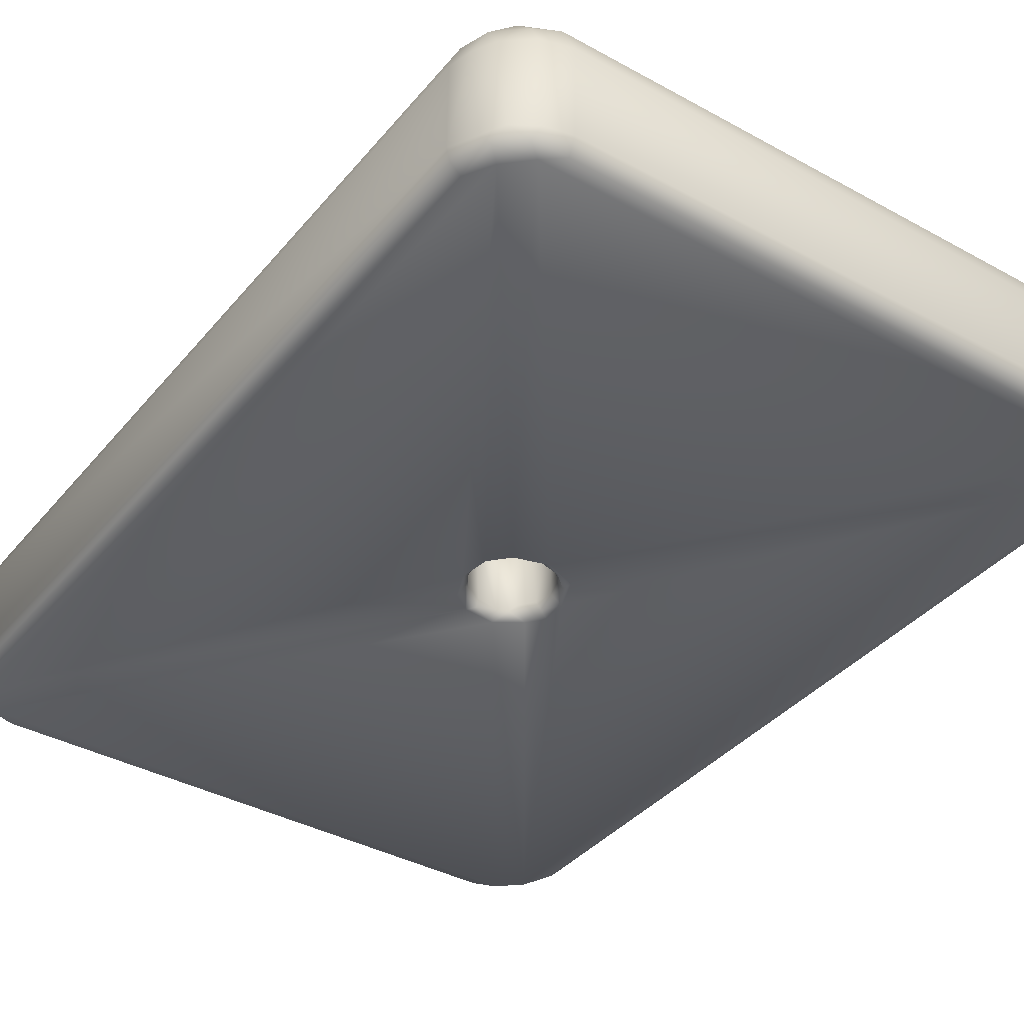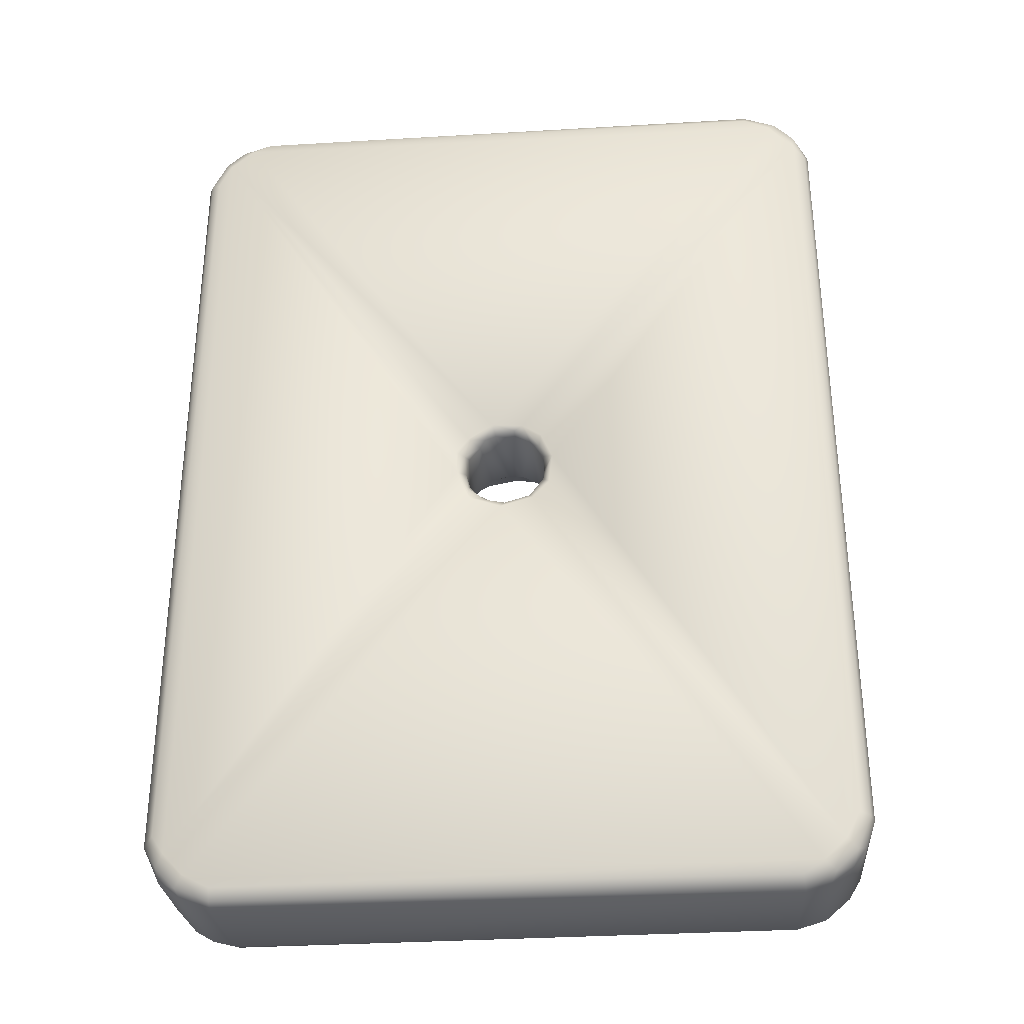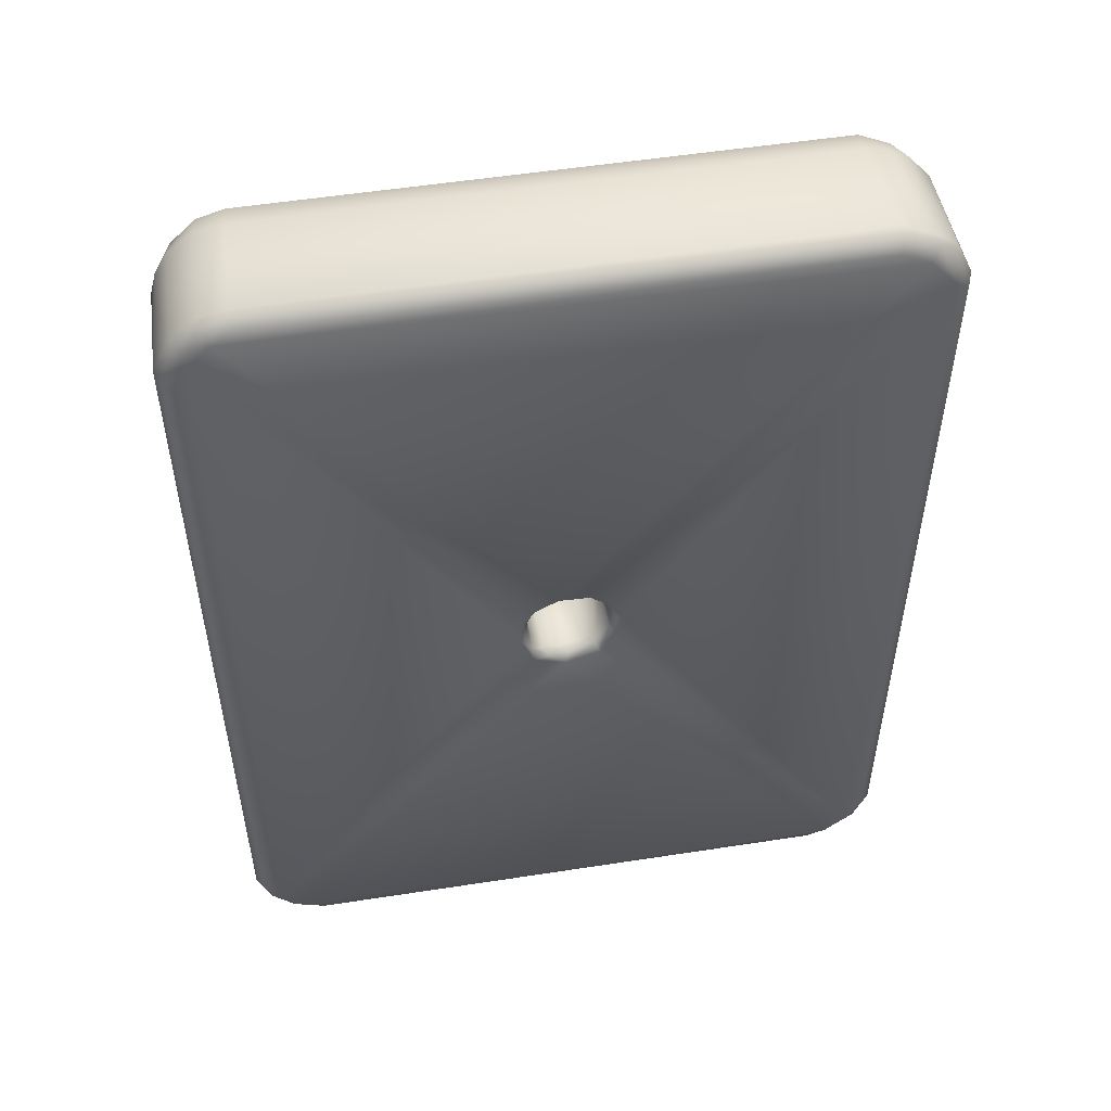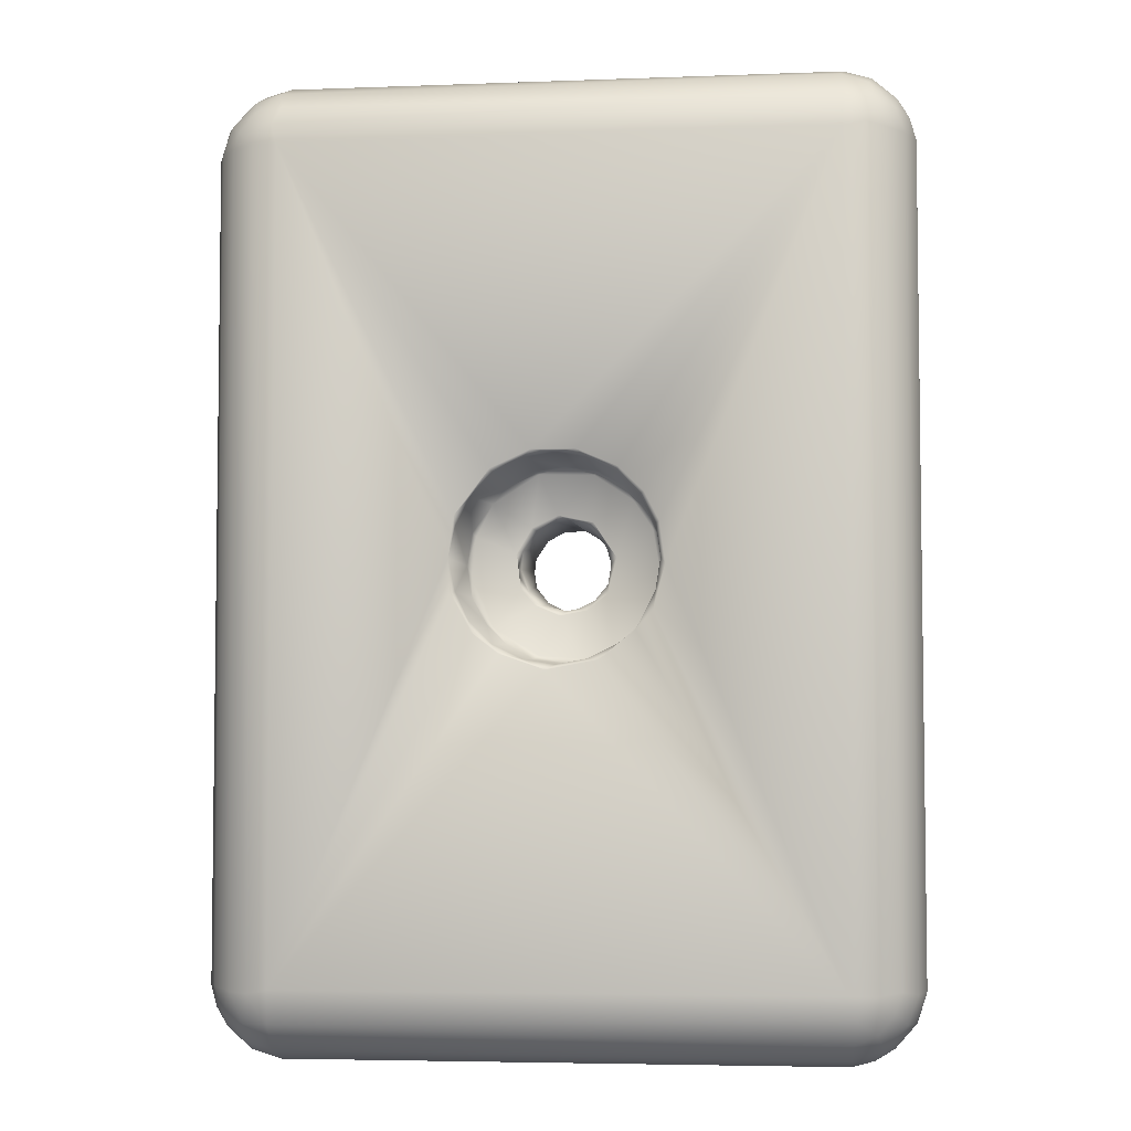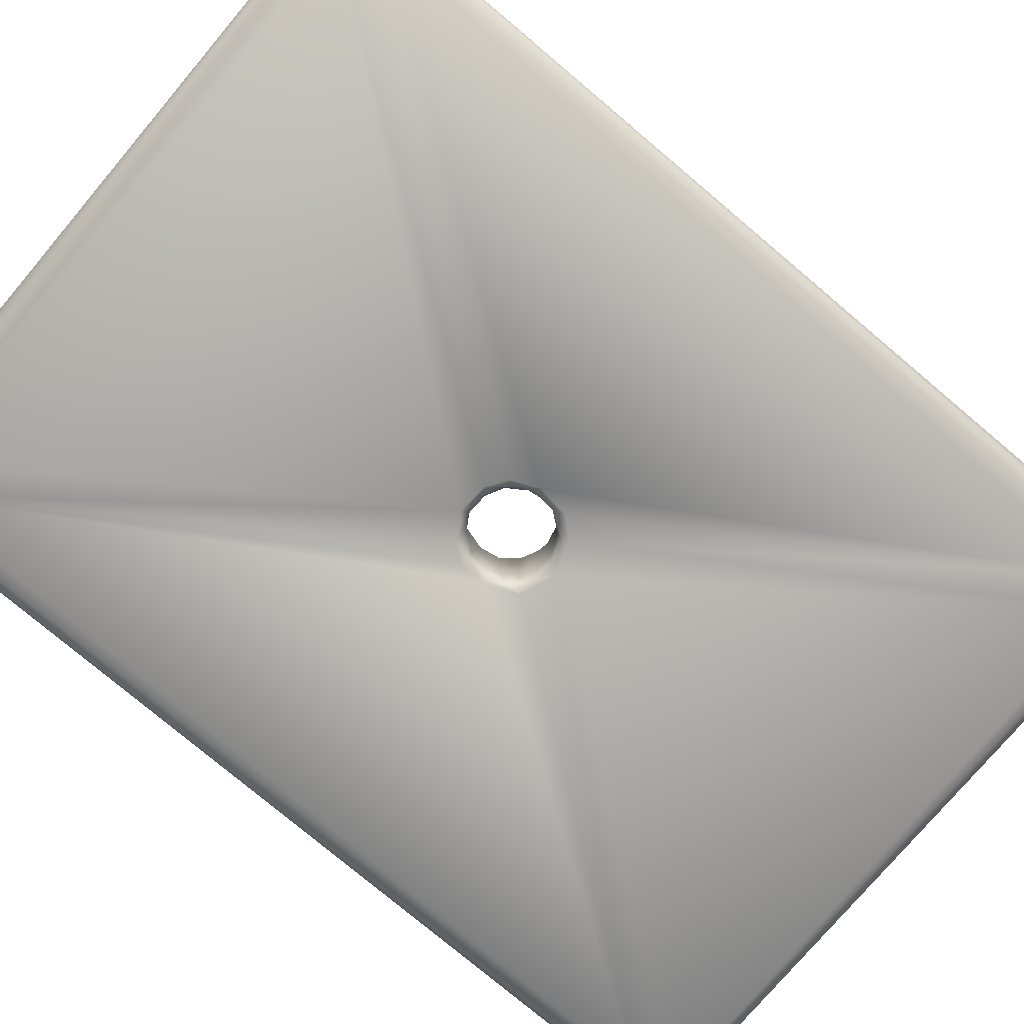
<metadata>
{"format":"obj","ext":"obj","renderer":"f3d","projection":"perspective","resolution":1024,"background":"white","views":[{"elev":-38.0,"azim":-34.9,"up":"+Z"},{"elev":-33.2,"azim":-175.4,"up":"+Y"},{"elev":52.4,"azim":170.5,"up":"+Y"},{"elev":-4.8,"azim":6.9,"up":"+Y"},{"elev":-76.9,"azim":-130.2,"up":"+Z"}]}
</metadata>
<code>
o Weight_center3_vis
v -0.002282 -0 0.1764
v -0.002466 -0.000203 0.181
v -0.002063 -0.001145 0.1788
v -0.002188 -0.0009 0.1762
v -0.002196 0.000824 0.1763
v -0.002063 0.001145 0.1788
v -0.002333 0.000917 0.1811
v -0.001439 0.001888 0.1764
v -0.0027 -0.000363 0.1813
v -0.002691 0.000721 0.1813
v -0.002448 -0.001387 0.1813
v -0.002021 -0.001492 0.181
v -0.001061 -0.002352 0.181
v -0.001579 -0.002347 0.1813
v -0.001356 -0.005291 0.1814
v -0.004024 -0.00364 0.1814
v -0.00014 -0.002959 0.1813
v 0.000241 -0.002666 0.181
v 0.000904 -0.002529 0.181
v 0.001505 -0.002645 0.1813
v 0.003 -0.004699 0.1814
v 0.001074 -0.005447 0.1814
v 0.00266 -0.001694 0.1813
v 0.001882 -0.002067 0.1811
v 0.002659 -0.00112 0.1811
v 0.002853 5.2e-05 0.181
v 0.00243 -0.001087 0.1765
v 0.002491 0.000975 0.1765
v 0.00248 0.001387 0.181
v 0.003197 0.000448 0.1813
v 0.001446 0.002362 0.181
v 0.001483 0.002196 0.1762
v 0.001811 0.001853 0.1765
v 0.0008 0.002488 0.1762
v 0.000426 0.002663 0.181
v -0.000506 0.002525 0.1809
v -0.000417 0.00242 0.1764
v -0.000404 0.002668 0.176
v -0.000924 0.002869 0.1757
v -0.002084 0.002085 0.1757
v -0.001955 0.001529 0.1761
v -0.002782 0.000484 0.1757
v -0.01942 0.02532 0.1757
v -0.002577 -0.001454 0.1757
v -0.001561 -0.002572 0.1757
v -0.01969 -0.02449 0.1757
v -0.01751 -0.02734 0.1757
v -0.01886 -0.02607 0.1756
v -0.01946 -0.02657 0.1761
v -0.01994 -0.0263 0.1767
v -0.01818 -0.02778 0.1762
v -0.01918 -0.02732 0.1769
v -0.0179 -0.02825 0.1768
v -0.01644 -0.02871 0.1767
v -0.01616 -0.02851 0.1828
v 0.01681 -0.02845 0.1762
v -0.01632 -0.02809 0.1759
v 0.01686 -0.02872 0.1769
v 0.01652 -0.02852 0.1827
v 0.01783 -0.02814 0.1828
v 0.01655 -0.02804 0.1841
v -0.01629 -0.02776 0.1846
v -0.01785 -0.02741 0.1841
v -0.01781 -0.02625 0.1855
v -0.01621 -0.02625 0.1861
v 0.01664 -0.02707 0.1854
v 0.01825 -0.02741 0.1841
v 0.01802 -0.02645 0.1854
v 0.01896 -0.02525 0.1855
v 0.01794 -0.02428 0.1863
v 0.01933 -0.02408 0.1854
v 0.01886 0.02441 0.1858
v 0.01781 0.02454 0.1864
v 0.0165 0.02422 0.1868
v 0.01644 -0.02423 0.1868
v 0.01674 -0.02557 0.1864
v -0.0161 -0.02422 0.1868
v -0.000325 -0.006328 0.1868
v -0.002967 -0.0054 0.1868
v -0.005733 -0.001992 0.1868
v -0.004445 -0.00427 0.1868
v -0.01604 0.02421 0.1868
v -0.003502 0.00509 0.1868
v -0.005515 0.002481 0.1867
v -0.001135 0.006157 0.1868
v -0.004634 0.003514 0.1865
v -0.005492 0.001854 0.1865
v -0.005862 1e-05 0.1867
v -0.005485 -0.00186 0.1865
v -0.005575 -0 0.1817
v -0.005078 0.001697 0.1814
v -0.005291 -0.001889 0.1816
v -0.0053 -0.000592 0.1814
v -0.004421 -0.003433 0.1816
v -0.004686 -0.003524 0.1866
v -0.003361 -0.004853 0.1865
v -0.003262 -0.004607 0.1816
v -0.00172 -0.005484 0.1817
v -0.00164 -0.005694 0.1865
v 0.000226 -0.006014 0.1865
v 0.000201 -0.005759 0.1816
v 0.002082 -0.005498 0.1817
v 0.002041 -0.005693 0.1865
v 0.00374 -0.004858 0.1865
v 0.003647 -0.004609 0.1816
v 0.004813 -0.00344 0.1816
v 0.005675 -0.001927 0.1816
v 0.005739 -0.000506 0.1814
v 0.004732 -0.003151 0.1814
v 0.006178 -0 0.1865
v 0.005879 -0.001889 0.1865
v 0.005981 0 0.1817
v 0.005702 0.001691 0.1816
v 0.005314 0.002099 0.1814
v 0.005082 0.003159 0.1817
v 0.004166 0.00378 0.1814
v 0.003633 0.004616 0.1816
v 0.002092 0.0055 0.1817
v 0.001896 0.005279 0.1814
v 0.002051 0.00568 0.1865
v 0.003733 0.004875 0.1865
v 0.000221 0.005763 0.1816
v 0.000209 0.006011 0.1865
v 0.001458 0.006132 0.1868
v 0.0038 0.005117 0.1868
v 0.005269 0.003683 0.1868
v 0.006134 0.00201 0.1868
v 0.00501 0.003547 0.1865
v 0.005915 0.001884 0.1865
v 0.006468 -0.000415 0.1868
v 0.005773 -0.002994 0.1868
v 0.002727 -0.005768 0.1868
v 0.004772 -0.004073 0.1867
v -0.001631 0.005694 0.1865
v -0.003241 0.004626 0.1817
v -0.001642 0.005516 0.1817
v -0.001368 0.005359 0.1814
v -0.004086 0.00364 0.1814
v -0.005277 0.001937 0.1817
v -0.0018 0.002206 0.1813
v -0.001522 0.002045 0.1811
v -0.000243 0.002943 0.1813
v 0.001823 0.002512 0.1813
v -0.003336 0.00487 0.1865
v -0.01753 0.0243 0.1863
v -0.01739 -0.02448 0.1864
v -0.01847 -0.02443 0.1858
v -0.01889 0.02403 0.1855
v -0.01915 -0.02576 0.1846
v -0.0197 -0.02425 0.1845
v -0.01986 0.02433 0.1841
v -0.01999 -0.02558 0.1828
v -0.01928 -0.0267 0.183
v -0.02035 -0.02431 0.1828
v -0.02037 0.02428 0.1828
v -0.02058 -0.02459 0.1769
v -0.02033 -0.02455 0.1762
v -0.02051 0.02494 0.1768
v -0.02029 0.02449 0.1762
v -0.01962 0.02635 0.1762
v -0.01793 0.02702 0.1757
v -0.01842 0.02761 0.1761
v -0.01815 0.02809 0.1767
v -0.01636 0.02781 0.1757
v -0.01641 0.02845 0.1762
v -0.01743 0.02814 0.1828
v -0.01606 0.02852 0.1828
v -0.01627 0.02771 0.1847
v -0.01855 0.02744 0.183
v -0.01785 0.02741 0.1841
v -0.01925 0.02601 0.1841
v -0.01757 0.02642 0.1855
v -0.01857 0.02526 0.1855
v -0.01597 0.02665 0.1858
v -0.01641 0.02548 0.1864
v 0.01661 0.02626 0.1861
v 0.01648 0.02785 0.1845
v 0.01825 0.02796 0.1829
v 0.01804 0.02727 0.1846
v 0.01661 0.02851 0.1827
v 0.01684 0.02871 0.1767
v 0.0183 0.02825 0.1768
v 0.01858 0.02778 0.1762
v 0.01987 0.02704 0.177
v 0.01974 0.02677 0.1762
v 0.01929 0.02605 0.1756
v 0.0179 0.02736 0.1757
v 0.01672 0.02809 0.1759
v 0.000936 0.00301 0.1757
v 0.002472 0.002036 0.1757
v 0.02009 0.02449 0.1757
v 0.003243 0.001022 0.1757
v 0.003196 -0.000487 0.1757
v 0.01955 -0.02567 0.1757
v 0.002396 -0.00248 0.1756
v 0.000452 -0.003179 0.1757
v 0.01832 -0.02703 0.1757
v 0.02031 -0.0245 0.1759
v 0.02003 -0.02634 0.1762
v 0.01882 -0.02761 0.1761
v 0.01854 -0.02809 0.1767
v 0.01894 -0.02744 0.183
v 0.01965 -0.02601 0.1841
v 0.02021 -0.02601 0.1829
v 0.02026 -0.02433 0.1841
v 0.02009 0.02425 0.1845
v 0.02076 -0.02428 0.1828
v 0.02039 0.02558 0.1828
v 0.02075 0.0243 0.1828
v 0.02093 0.02494 0.1768
v 0.02064 0.02477 0.1762
v 0.01968 0.02671 0.1829
v 0.01952 0.02578 0.1846
v 0.01831 0.02612 0.1855
v 0.02092 -0.02485 0.1767
v 0.01998 -0.0269 0.177
v 0.01676 -0.02781 0.1757
v 0.001462 -0.002506 0.1759
v 0.00021 -0.002682 0.176
v -0.001343 -0.00221 0.1761
v -0.001418 -0.001869 0.1766
v -0.000401 -0.002396 0.1766
v 0.000827 -0.002419 0.1765
v 0.002481 -0.001591 0.1759
v 0.001915 -0.002 0.1761
v 0.001806 -0.001914 0.1765
v 0.00268 -0.000195 0.1764
v 0.002739 0.000862 0.176
v -0.01646 0.02872 0.1769
v -0.01981 0.02601 0.1829
v -0.01958 0.0269 0.177
v -0.01785 -0.02796 0.1829
f 4 42 1
f 5 1 42
f 1 6 2
f 2 3 1
f 1 3 4
f 5 6 1
f 2 6 7
f 141 6 8
f 7 6 141
f 8 6 5
f 7 9 2
f 7 10 9
f 9 10 11
f 12 2 9
f 12 9 11
f 12 3 2
f 12 221 3
f 13 221 12
f 14 12 11
f 13 12 14
f 14 16 15
f 17 14 15
f 11 16 14
f 13 14 17
f 13 222 221
f 18 222 13
f 18 13 17
f 18 19 222
f 19 18 20
f 20 18 17
f 23 20 21
f 20 22 21
f 20 17 22
f 23 24 20
f 24 19 20
f 25 24 23
f 25 23 30
f 25 30 26
f 26 28 227
f 227 27 26
f 27 25 26
f 26 29 28
f 29 26 30
f 29 33 28
f 31 33 29
f 31 35 33
f 33 35 32
f 35 36 34
f 32 35 34
f 34 36 37
f 36 141 8
f 36 8 37
f 37 8 38
f 38 8 39
f 39 41 40
f 8 41 39
f 41 5 42
f 41 42 40
f 8 5 41
f 43 40 42
f 43 42 48
f 42 44 48
f 48 46 43
f 44 45 48
f 45 47 48
f 47 49 48
f 50 49 52
f 47 51 49
f 51 52 49
f 51 53 52
f 53 54 55
f 53 55 232
f 54 53 51
f 56 54 57
f 56 58 54
f 57 54 51
f 58 59 54
f 59 55 54
f 58 60 59
f 61 59 60
f 55 59 61
f 62 55 61
f 62 232 55
f 62 63 232
f 62 64 63
f 62 61 66
f 65 64 62
f 65 62 66
f 66 61 67
f 68 66 67
f 76 66 68
f 76 68 69
f 70 76 69
f 70 69 71
f 70 71 72
f 72 206 213
f 71 206 72
f 70 72 73
f 214 72 213
f 73 72 214
f 176 73 214
f 74 73 176
f 70 73 74
f 75 70 74
f 77 76 75
f 75 76 70
f 77 65 76
f 77 146 65
f 88 82 77
f 80 88 77
f 75 78 77
f 78 79 77
f 79 81 77
f 81 80 77
f 83 82 84
f 84 82 88
f 74 82 85
f 85 82 83
f 83 84 86
f 86 84 87
f 84 88 87
f 88 89 90
f 90 87 88
f 93 91 90
f 90 92 93
f 91 139 90
f 139 87 90
f 90 89 92
f 93 92 16
f 92 94 16
f 89 94 92
f 95 94 89
f 96 94 95
f 96 97 94
f 94 97 16
f 97 98 16
f 16 98 15
f 97 99 98
f 100 101 99
f 99 101 98
f 96 99 97
f 81 79 96
f 79 99 96
f 95 81 96
f 80 81 95
f 101 103 102
f 100 103 101
f 103 105 102
f 104 105 103
f 104 106 105
f 102 105 21
f 105 109 21
f 105 106 109
f 106 107 109
f 107 108 109
f 106 111 107
f 109 23 21
f 108 23 109
f 112 111 110
f 107 111 112
f 112 113 108
f 108 107 112
f 110 113 112
f 108 113 114
f 113 115 114
f 116 30 114
f 114 115 116
f 128 117 115
f 115 117 116
f 117 119 116
f 117 118 119
f 117 120 118
f 121 120 117
f 123 122 120
f 120 122 118
f 120 124 123
f 124 74 85
f 124 85 123
f 125 124 120
f 125 74 124
f 125 120 121
f 126 74 125
f 127 74 126
f 127 126 128
f 126 125 128
f 128 125 121
f 127 128 129
f 129 128 113
f 127 129 110
f 127 110 130
f 130 74 127
f 75 74 130
f 75 130 131
f 75 131 133
f 132 133 104
f 133 132 75
f 133 106 104
f 111 106 133
f 103 132 104
f 78 132 103
f 132 78 75
f 133 131 111
f 131 130 111
f 130 110 111
f 129 113 110
f 121 117 128
f 85 134 123
f 123 134 122
f 144 135 134
f 122 134 136
f 134 135 136
f 136 135 137
f 137 135 138
f 135 86 138
f 138 86 139
f 138 139 91
f 86 87 139
f 140 138 10
f 138 91 10
f 141 142 140
f 7 141 140
f 7 140 10
f 137 138 140
f 137 140 142
f 36 35 142
f 141 36 142
f 122 136 137
f 119 122 137
f 119 137 142
f 118 122 119
f 119 142 143
f 35 143 142
f 116 143 30
f 116 119 143
f 35 31 143
f 29 30 143
f 31 29 143
f 144 86 135
f 83 86 144
f 134 83 144
f 85 83 134
f 113 128 115
f 114 30 108
f 108 30 23
f 78 103 100
f 22 102 21
f 101 102 22
f 15 101 22
f 98 101 15
f 99 78 100
f 79 78 99
f 80 95 89
f 11 93 16
f 10 93 11
f 10 91 93
f 80 89 88
f 82 145 77
f 145 173 148
f 145 175 173
f 82 175 145
f 145 148 146
f 145 146 77
f 148 147 146
f 147 150 149
f 148 150 147
f 146 147 64
f 64 147 149
f 65 146 64
f 150 154 152
f 155 154 150
f 151 155 150
f 149 150 152
f 149 152 153
f 50 153 152
f 156 50 152
f 156 152 154
f 155 156 154
f 155 158 156
f 157 156 158
f 157 158 159
f 159 158 160
f 43 159 160
f 46 159 43
f 43 162 161
f 43 160 162
f 163 162 231
f 160 231 162
f 164 162 165
f 164 161 162
f 165 162 163
f 165 163 229
f 229 163 166
f 229 166 167
f 168 167 166
f 170 168 166
f 170 166 169
f 163 169 166
f 171 170 169
f 172 168 170
f 172 170 171
f 173 172 171
f 148 173 151
f 173 171 151
f 172 174 168
f 175 174 172
f 175 172 173
f 176 174 175
f 74 175 82
f 74 176 175
f 176 168 174
f 176 179 177
f 176 214 179
f 176 177 168
f 177 179 178
f 177 178 180
f 177 180 167
f 177 167 168
f 180 181 167
f 182 180 178
f 182 181 180
f 181 182 183
f 183 182 184
f 183 184 185
f 187 183 185
f 187 185 186
f 188 183 187
f 164 188 187
f 164 165 188
f 165 181 188
f 188 181 183
f 161 164 187
f 161 187 189
f 187 186 189
f 186 190 189
f 186 192 190
f 186 191 194
f 186 193 192
f 186 194 193
f 191 198 194
f 196 194 197
f 196 195 194
f 193 194 195
f 198 199 194
f 194 199 200
f 198 215 199
f 201 200 216
f 199 216 200
f 194 200 197
f 201 216 202
f 201 202 60
f 58 201 60
f 56 201 58
f 56 200 201
f 216 204 202
f 203 202 204
f 203 67 202
f 205 203 204
f 69 203 205
f 68 67 203
f 69 68 203
f 205 207 206
f 71 205 206
f 71 69 205
f 205 204 207
f 207 209 206
f 206 209 208
f 210 209 207
f 210 208 209
f 191 211 198
f 211 210 215
f 211 215 198
f 185 210 211
f 191 186 211
f 186 185 211
f 185 184 210
f 210 184 208
f 184 212 208
f 179 212 178
f 184 178 212
f 179 213 212
f 213 206 208
f 213 208 212
f 214 213 179
f 184 182 178
f 210 207 215
f 215 207 204
f 216 215 204
f 199 215 216
f 67 60 202
f 217 200 56
f 217 197 200
f 197 217 47
f 217 56 57
f 217 57 47
f 57 51 47
f 196 197 47
f 196 218 195
f 45 196 47
f 220 196 45
f 219 218 196
f 220 219 196
f 221 222 220
f 222 219 220
f 4 221 220
f 4 220 45
f 4 45 44
f 4 3 221
f 222 223 219
f 222 19 223
f 223 218 219
f 223 225 218
f 225 224 218
f 223 226 225
f 24 27 226
f 19 226 223
f 19 24 226
f 226 27 224
f 226 224 225
f 27 227 224
f 224 227 193
f 228 192 193
f 228 193 227
f 28 228 227
f 228 33 190
f 28 33 228
f 33 32 190
f 228 190 192
f 32 189 190
f 32 34 189
f 34 37 38
f 34 38 189
f 189 38 39
f 161 189 39
f 161 39 43
f 43 39 40
f 218 224 195
f 224 193 195
f 165 229 181
f 181 229 167
f 171 169 230
f 151 171 230
f 158 155 230
f 231 158 230
f 151 230 155
f 160 158 231
f 231 230 169
f 163 231 169
f 46 157 159
f 46 49 157
f 157 49 50
f 157 50 156
f 52 232 153
f 63 153 232
f 63 149 153
f 50 52 153
f 52 53 232
f 148 151 150
f 64 149 63
f 65 66 76
f 67 61 60
f 46 48 49
f 4 44 42
f 24 25 27
f 17 15 22

</code>
